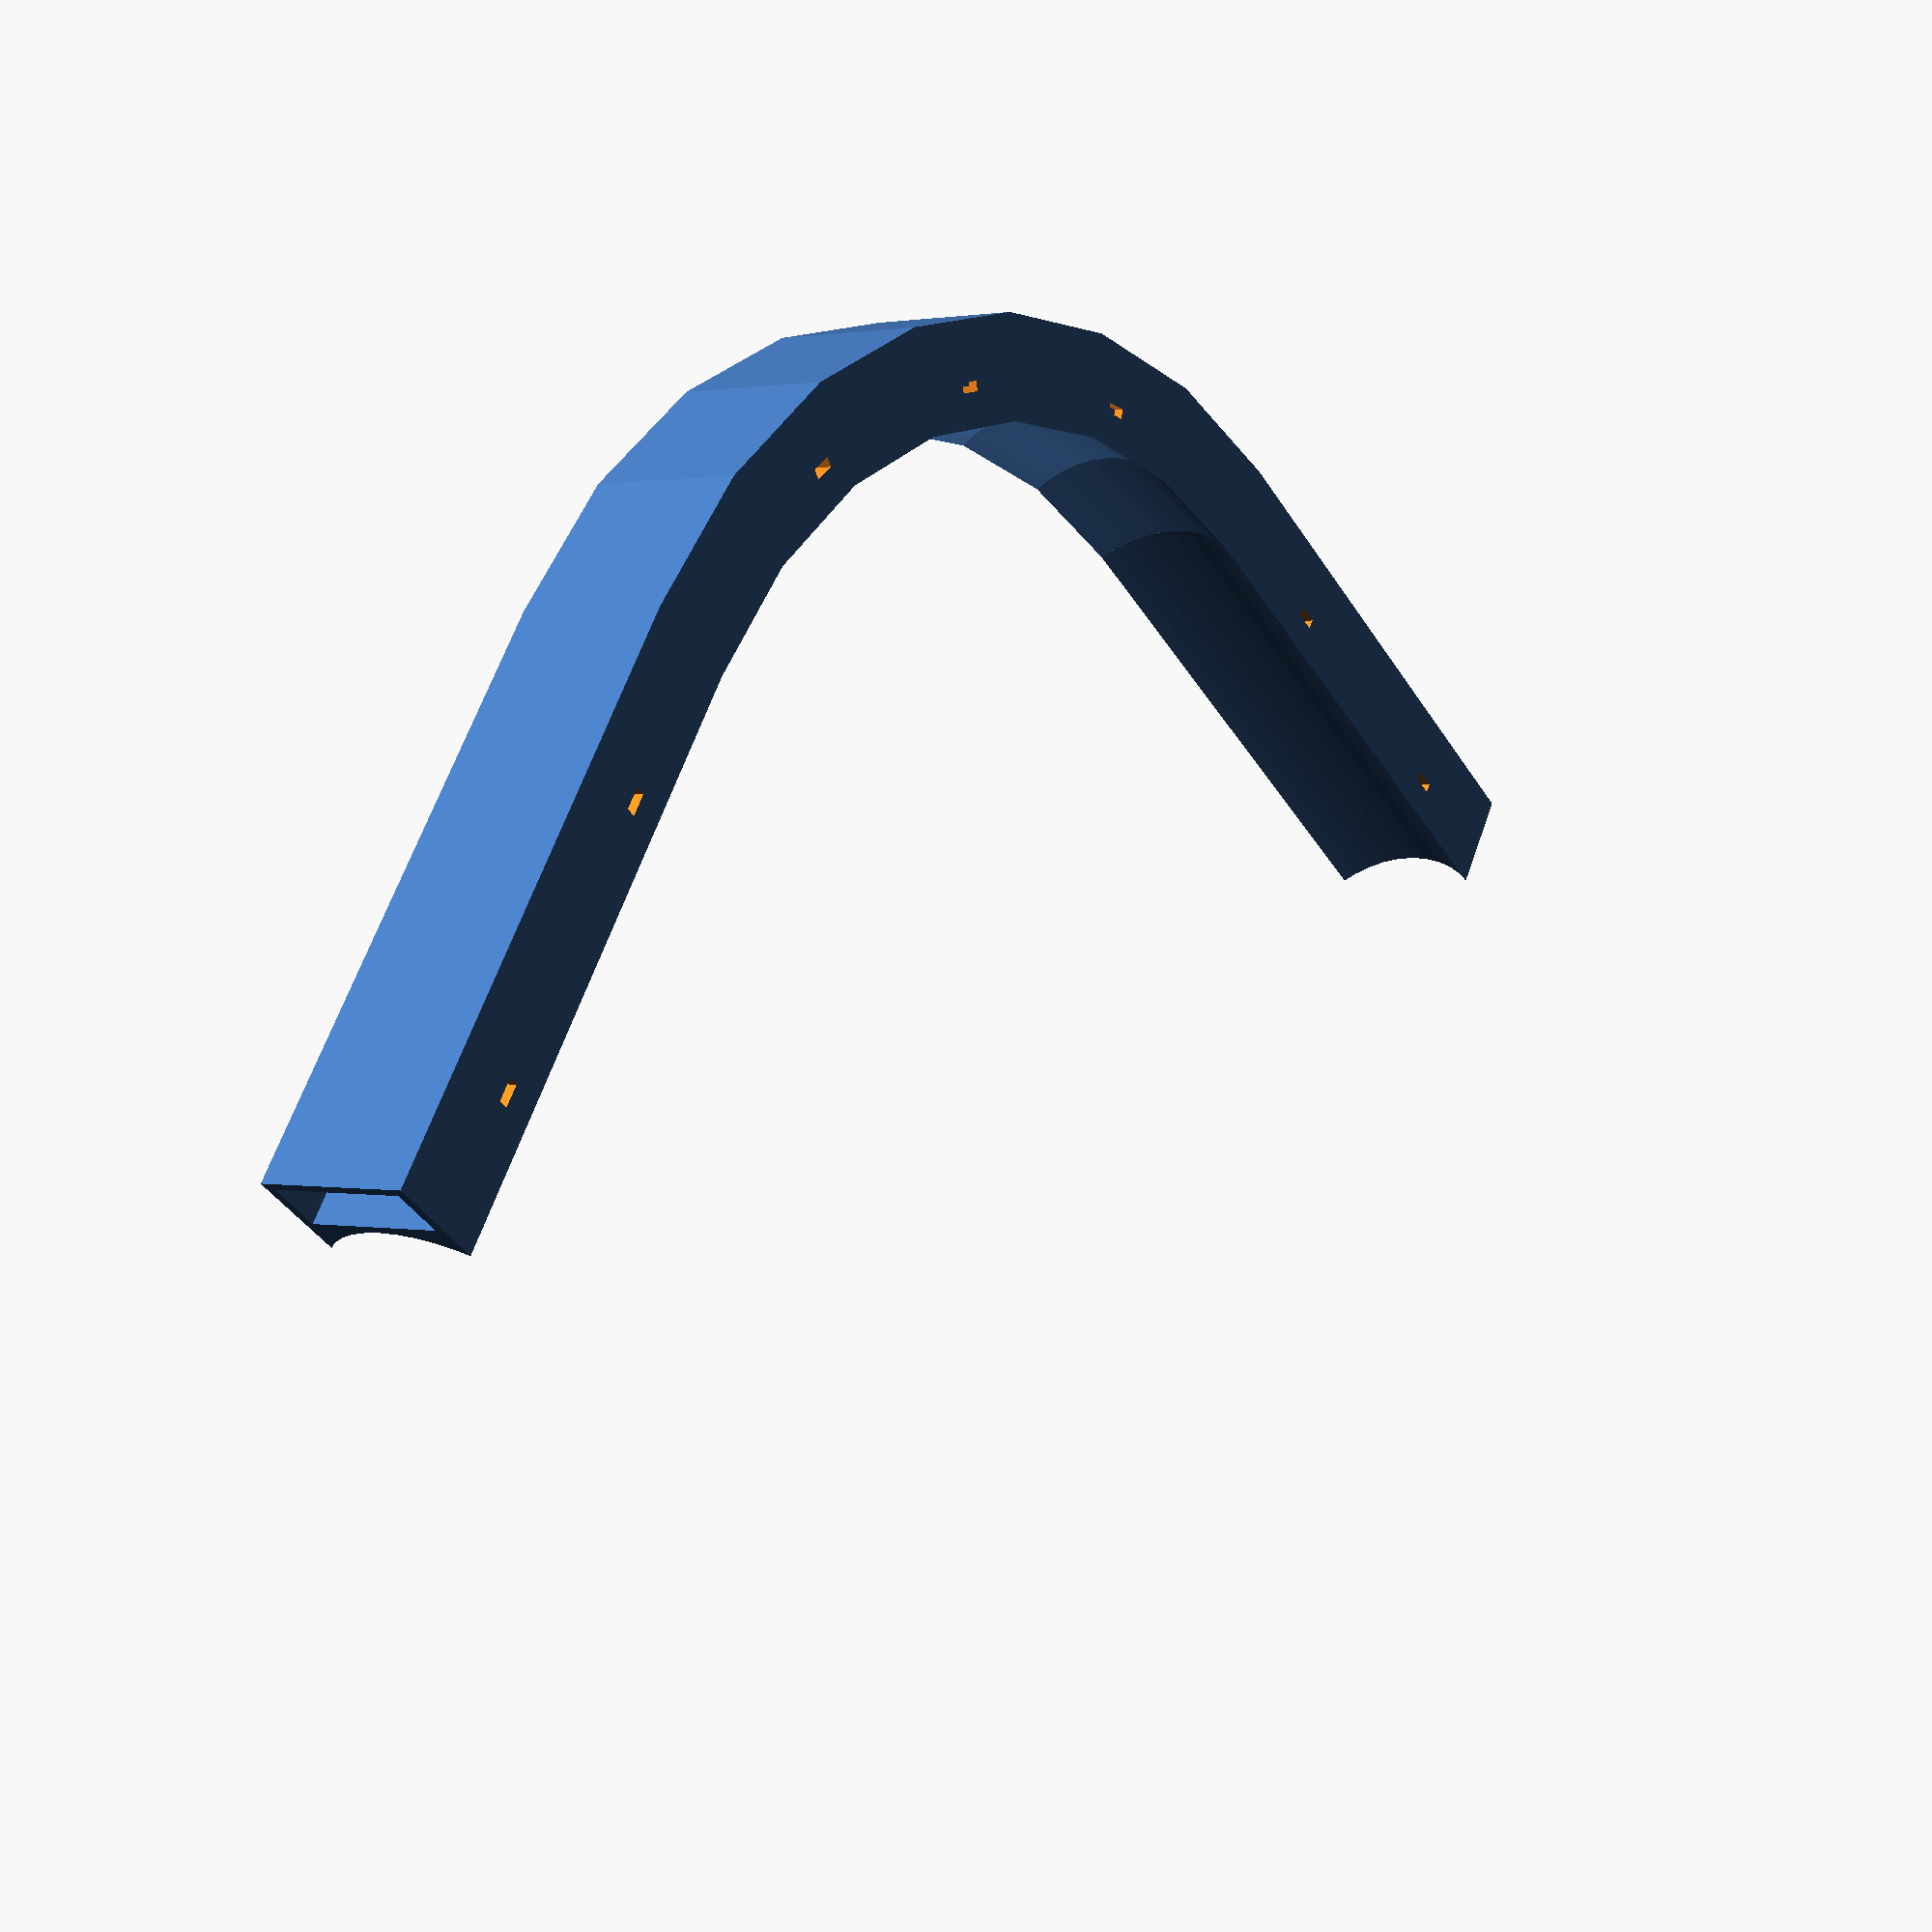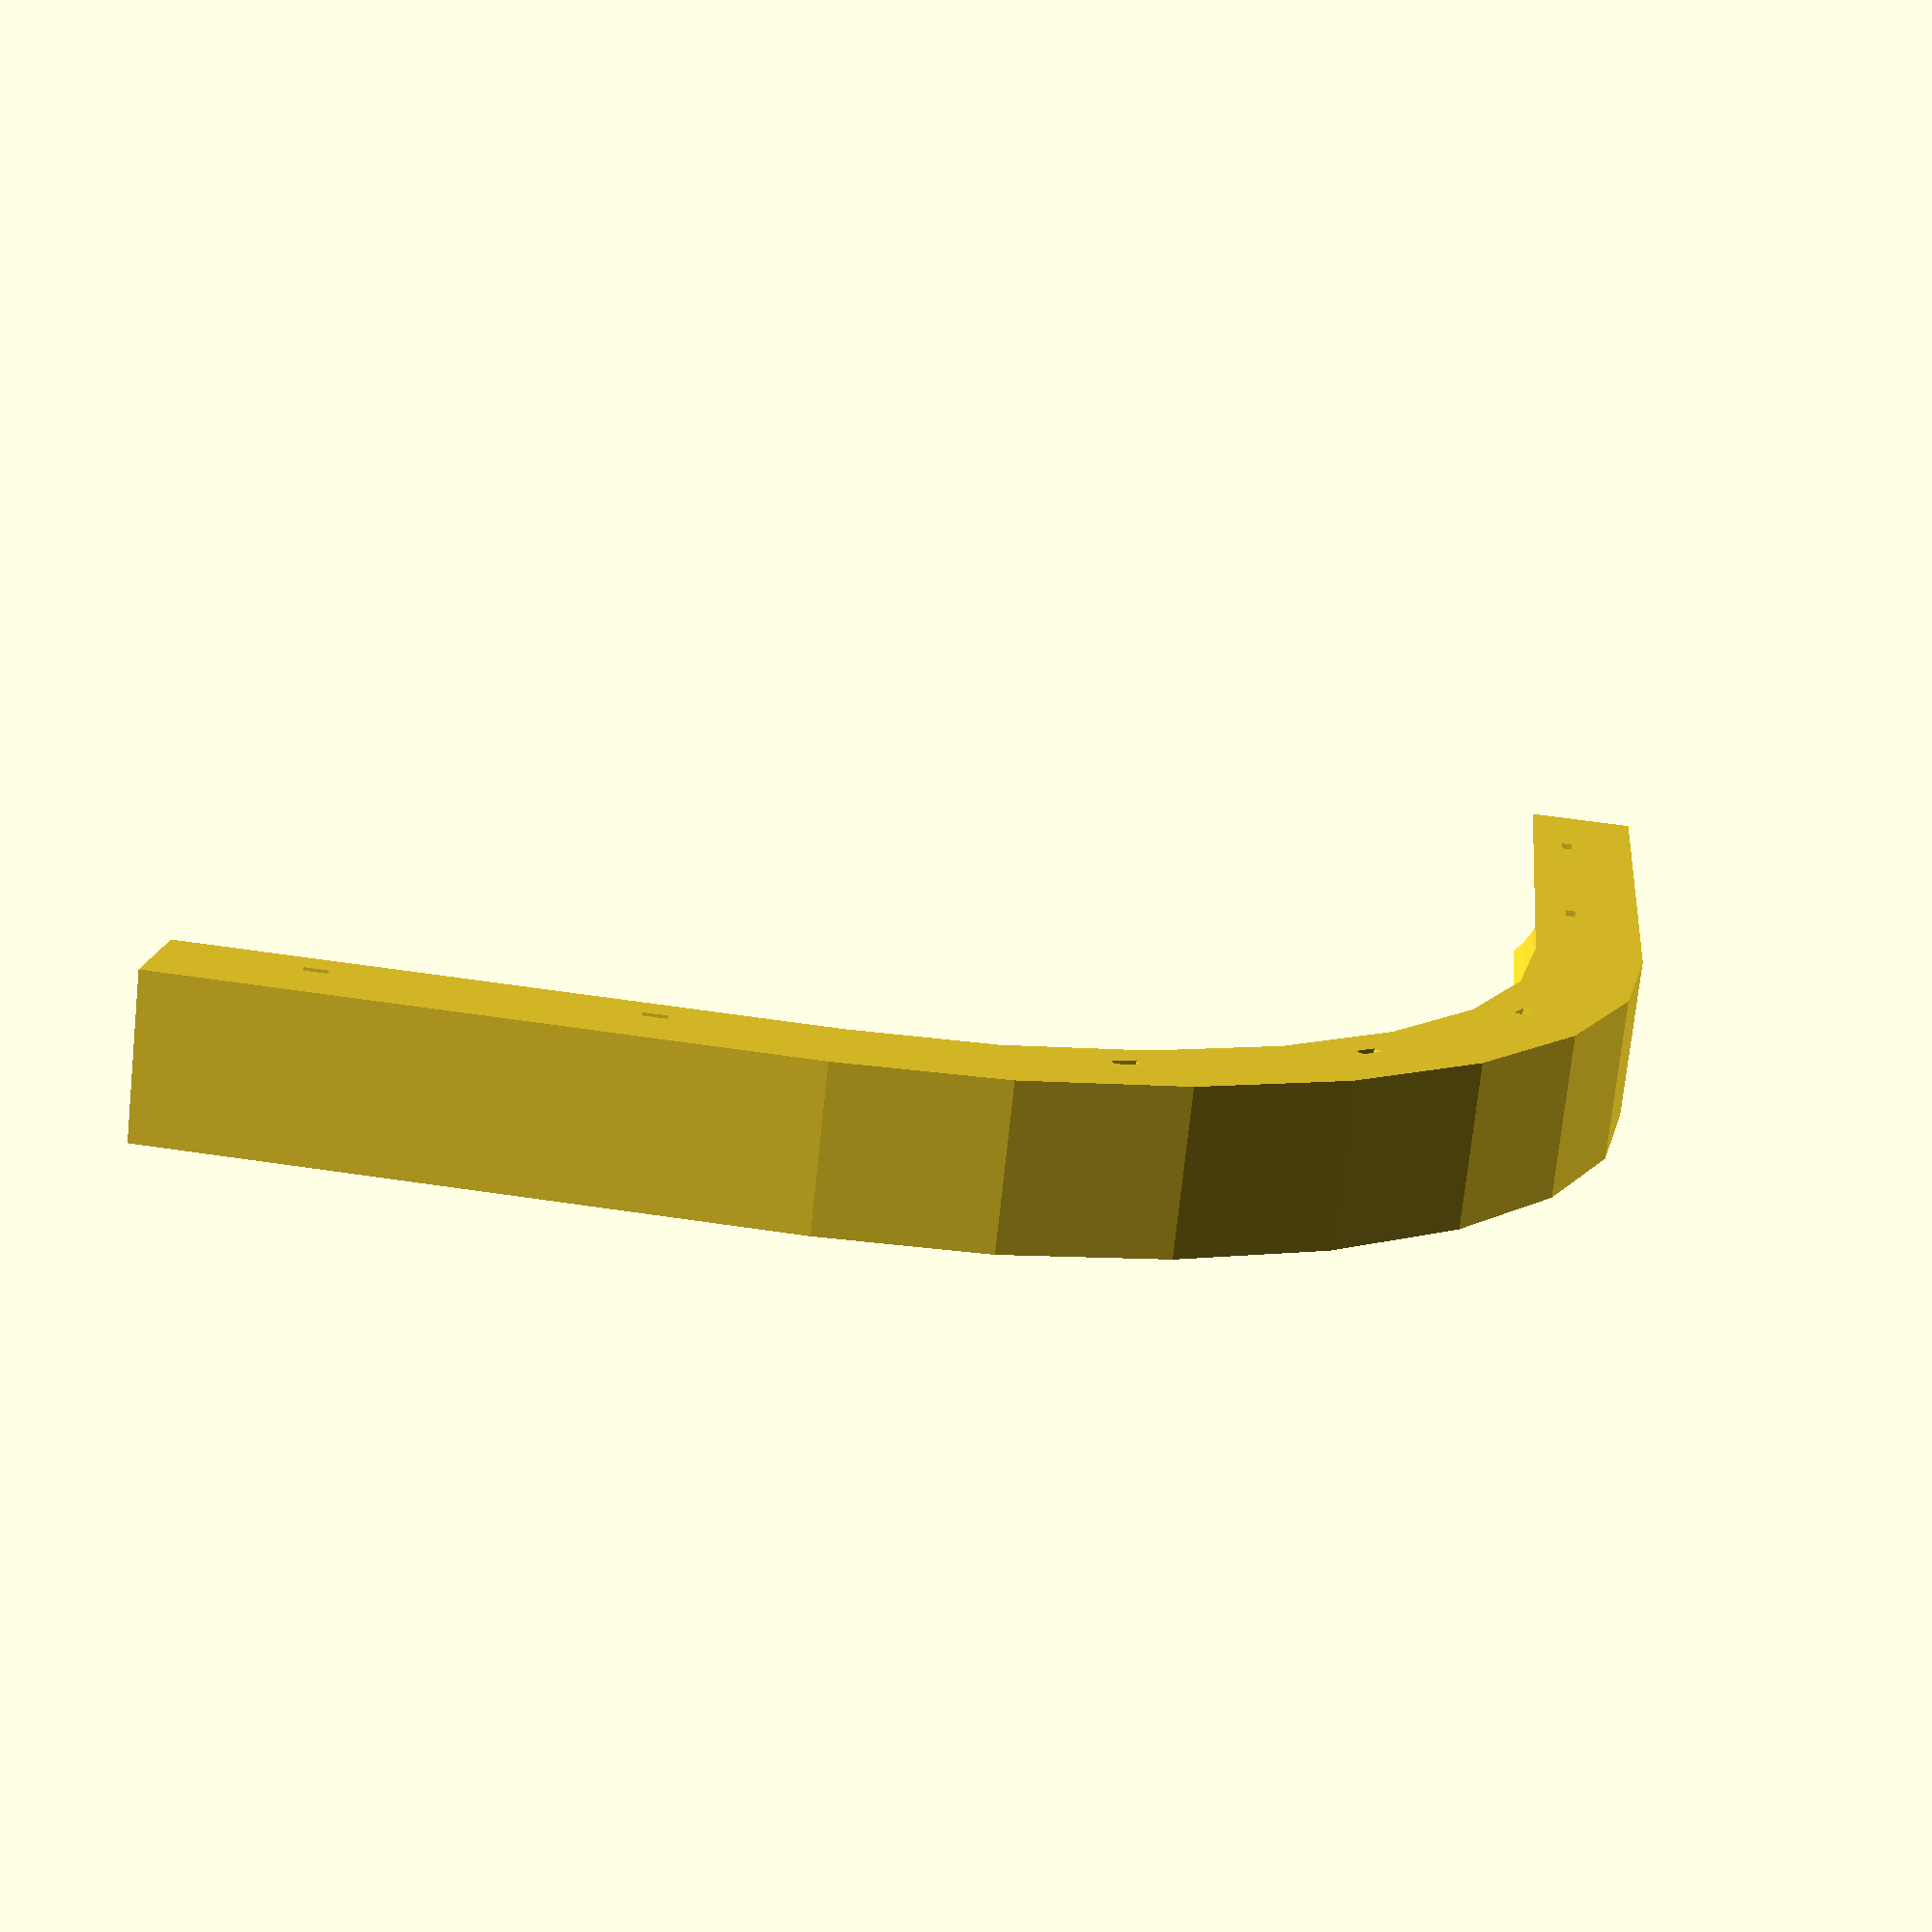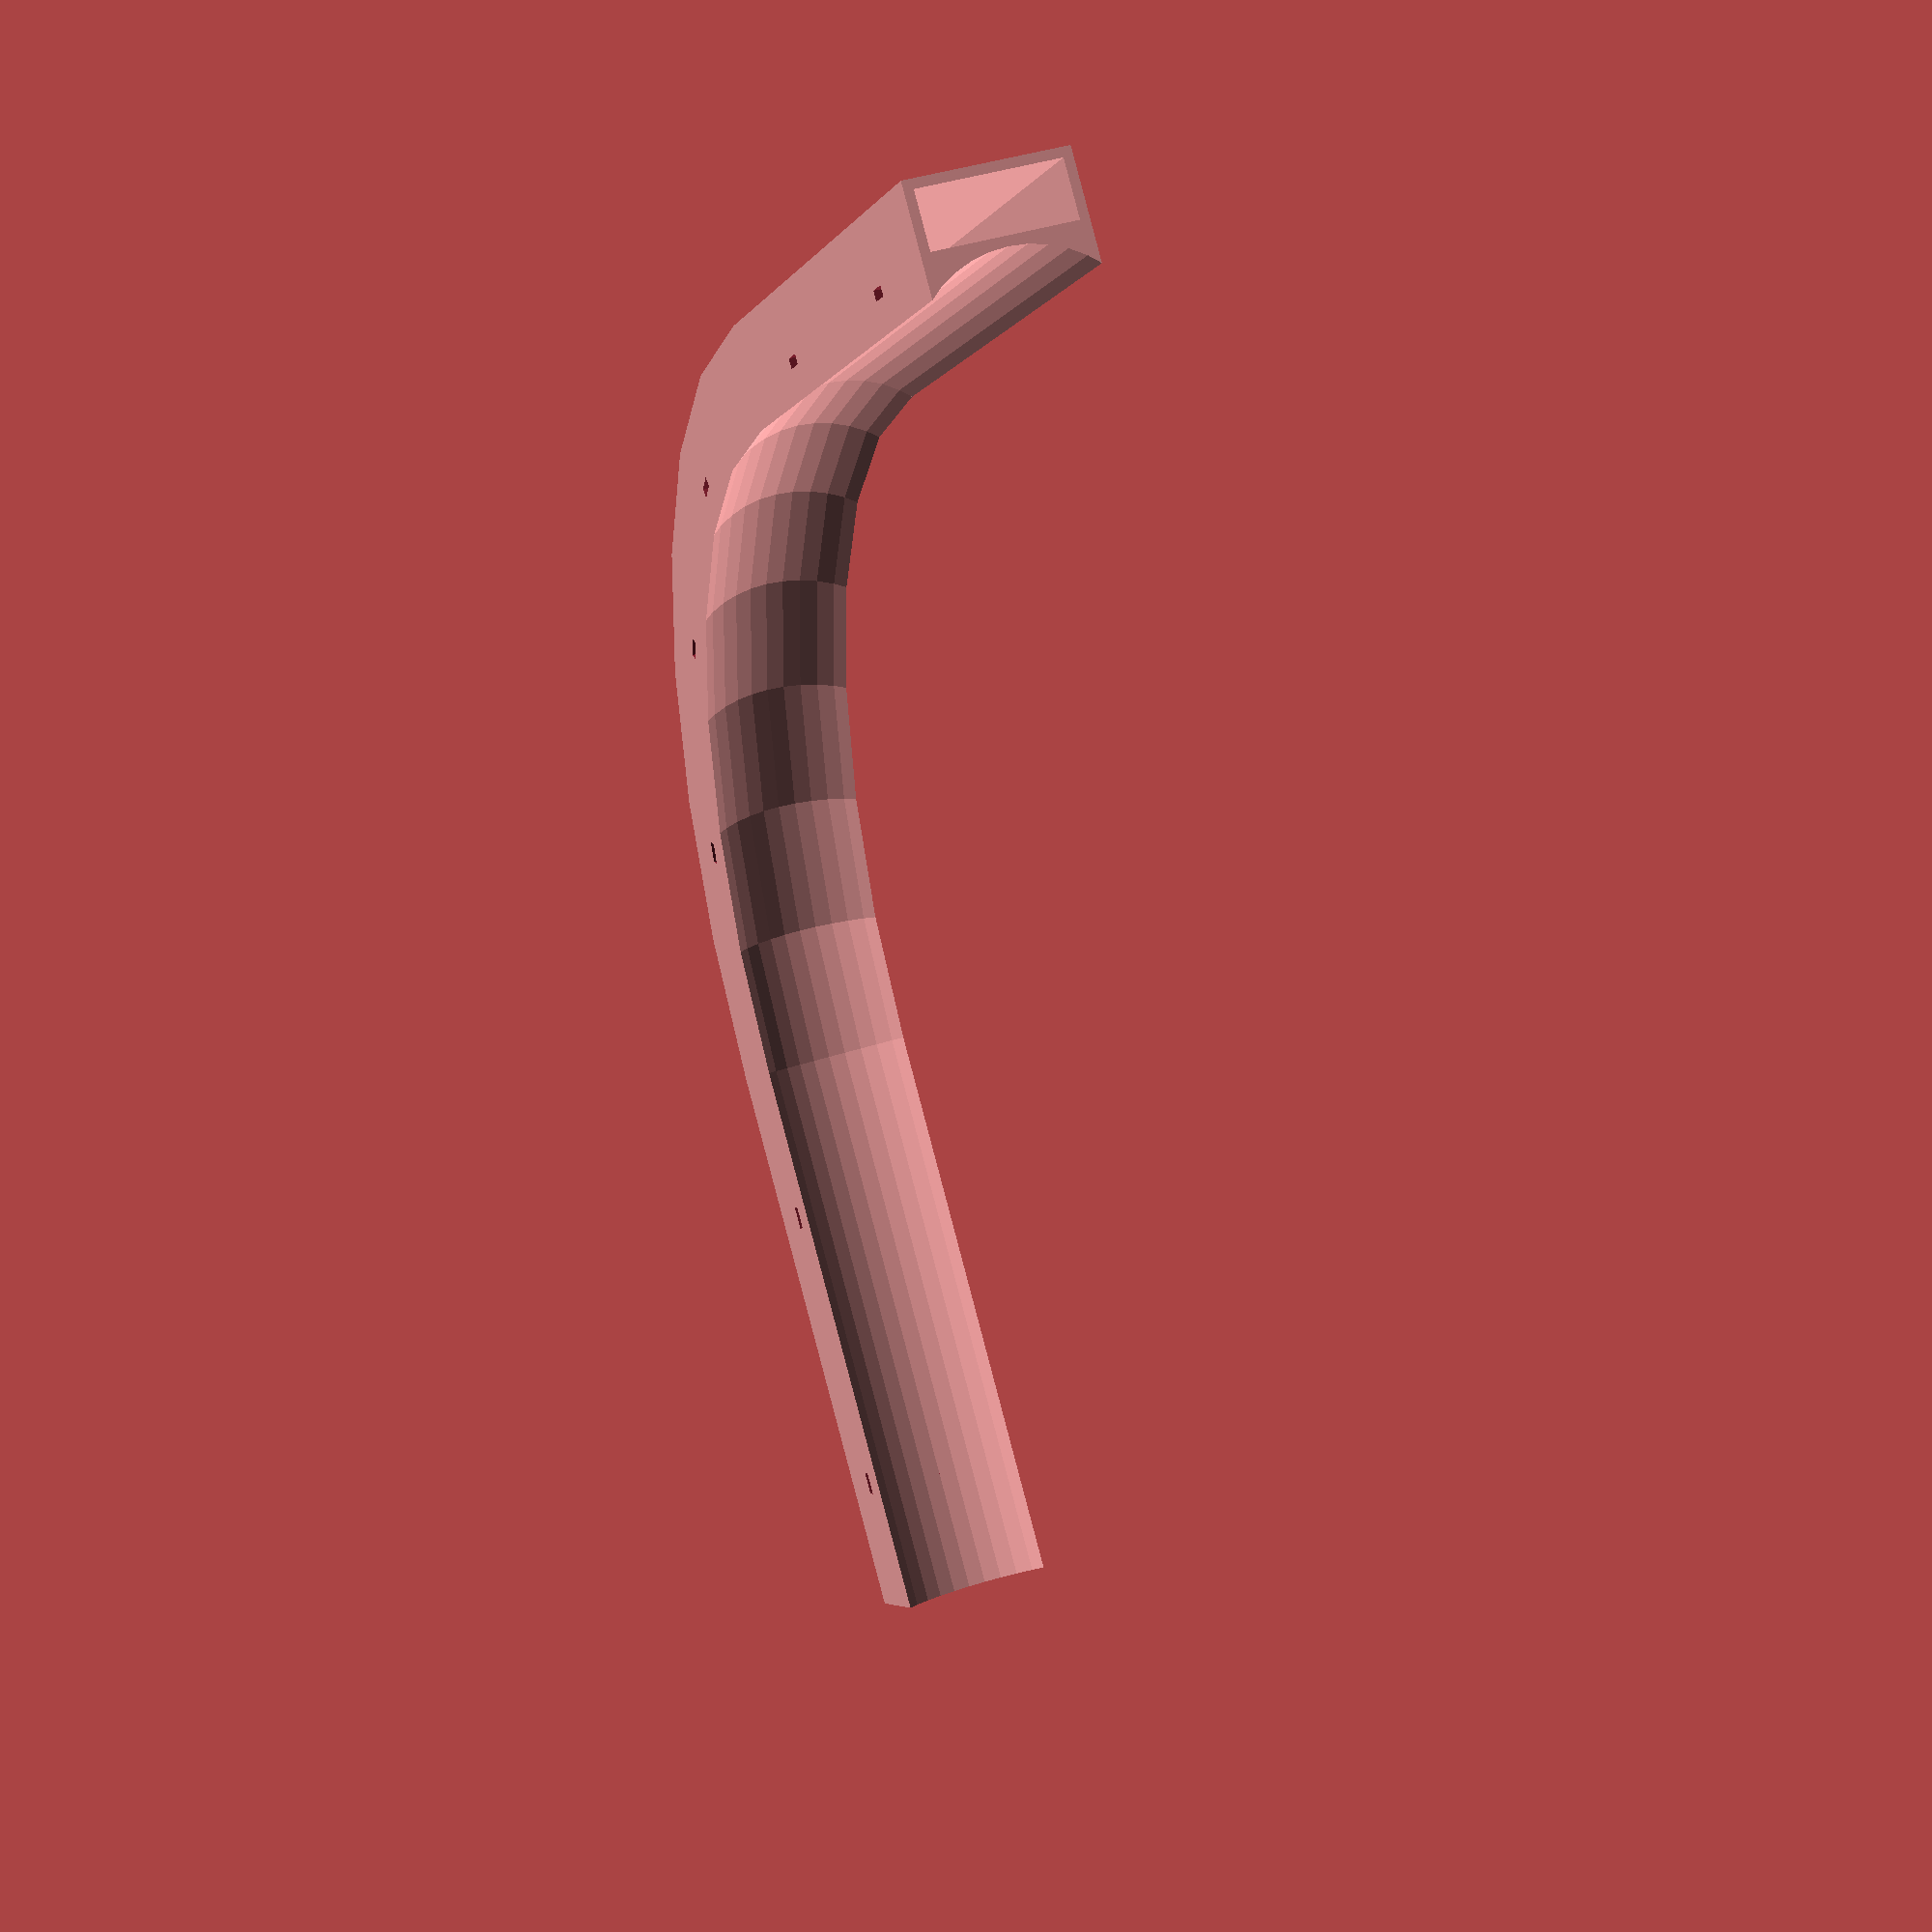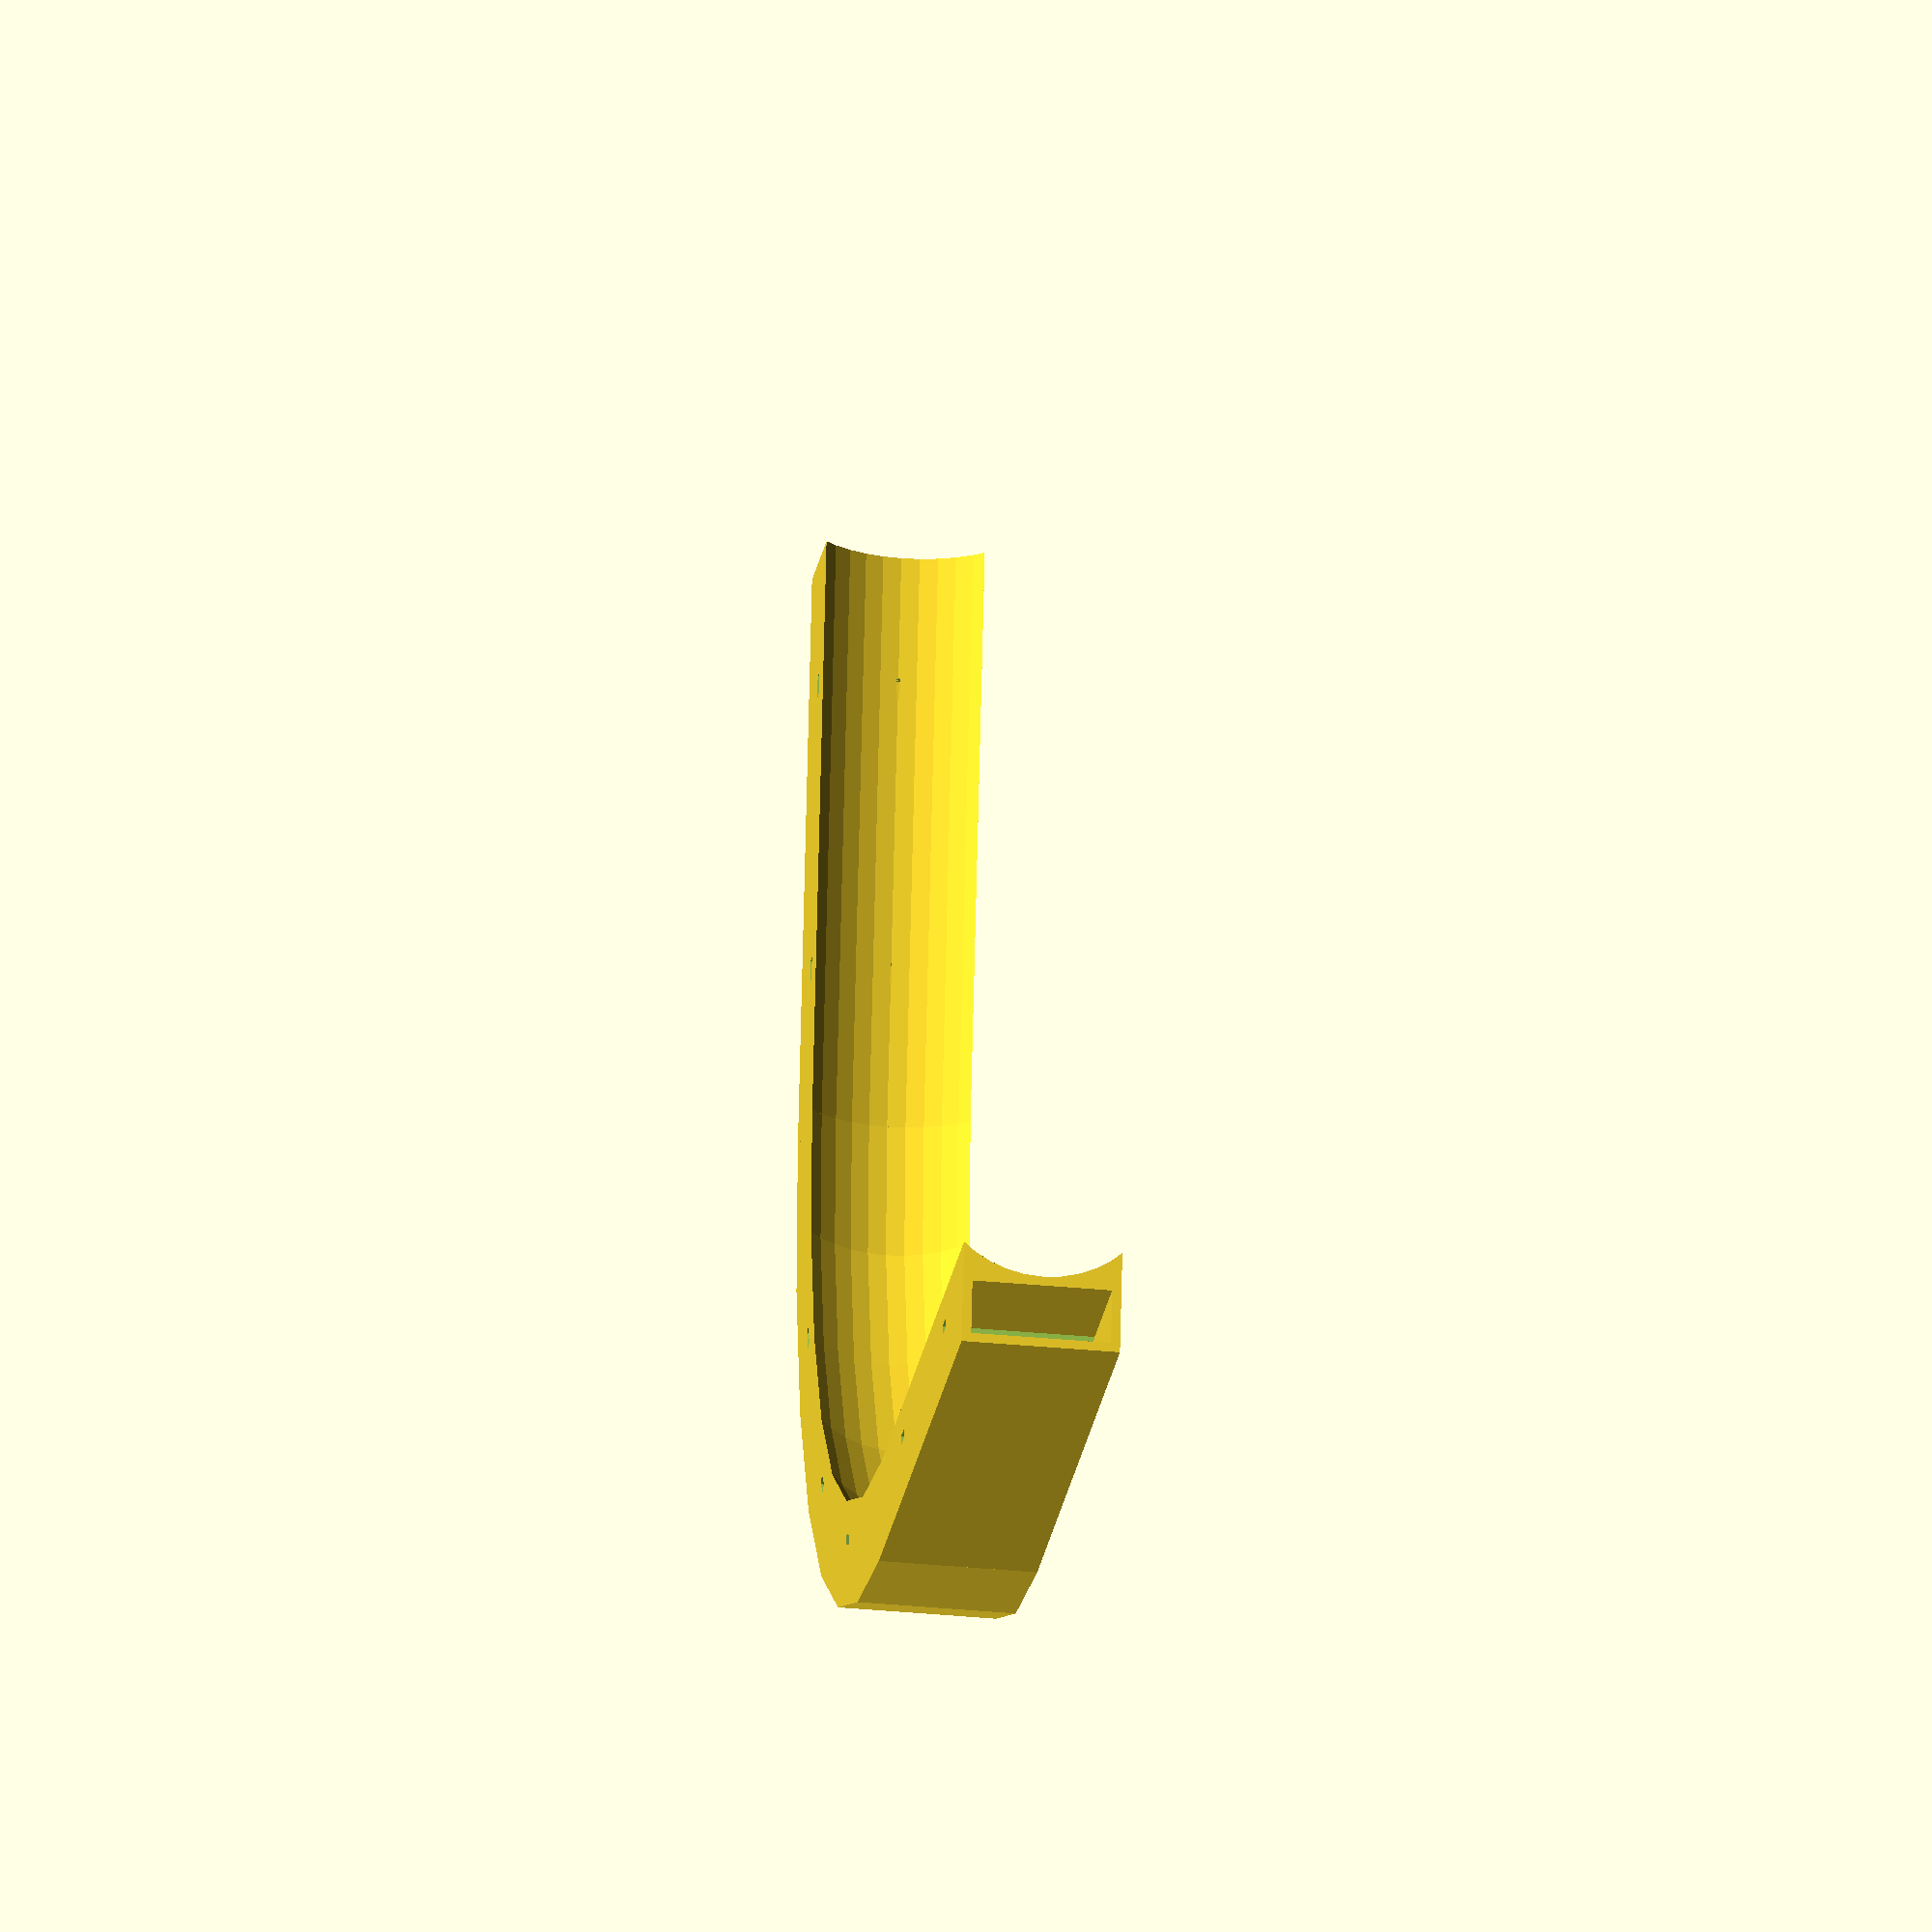
<openscad>
wide = 15;
height = 6;
curvature_r = 70;
rohr_d = 25;
ws = 1;
end_l = 65;
kabelbinder_w = 2.5;
kabelbinder_h = 1.1;

module schnitt()
{
	translate([- (ws + wide/2), 0])
	{
		difference()
		{
			square([wide + 2 *ws, height+ws]);
			translate([ws, 0])
				square([wide, height]);
		}
		
		// round thing
		difference()
		{
			translate([0, -rohr_d/2])
				square([wide + 2 *ws, rohr_d/2]);
			translate([ws + wide/2, -(rohr_d/2 + ws)])
				circle(d = rohr_d, $fn = $preview ? 40 : 200);
		}
	}
}

module kb_slot()
{
	cube([wide + ws * 2 + 2, kabelbinder_h, kabelbinder_w]);
}

module segment()
{
	difference()
	{
		linear_extrude(end_l, convexity = 4)
			schnitt();
		for (z = [1 * end_l / 4, 3 * end_l / 4])
			translate([-1 - ((wide + 2*ws) / 2), -ws, z])
				kb_slot();
	}
}

module rounding()
{
	difference()
	{
		rotate_extrude(angle = 90, $fn = $preview ? 30 : 300)
		{
		translate([curvature_r, 0])
			rotate(-90)
				schnitt();
		}
		for (angle = [1 * 90 / 4, 2 * 90/4, 3 * 90 / 4])
			rotate([0, 0, (180 + 90) + angle])
				translate([0, curvature_r])
					rotate([0, -90, 0])
						translate([-1 - ((wide + 2*ws) / 2), -ws, -kabelbinder_w/2])
							kb_slot();
	}
}

translate([0, curvature_r, 0])
	mirror([0,0,1])
		rotate([0, -90, 0])
			segment();

rounding();

translate([curvature_r, 0, 0])
	rotate([90, 90, 0])
		segment();
</openscad>
<views>
elev=359.0 azim=304.4 roll=305.4 proj=p view=wireframe
elev=254.8 azim=353.8 roll=6.1 proj=p view=solid
elev=140.3 azim=222.2 roll=292.4 proj=p view=solid
elev=31.2 azim=189.8 roll=82.1 proj=o view=wireframe
</views>
